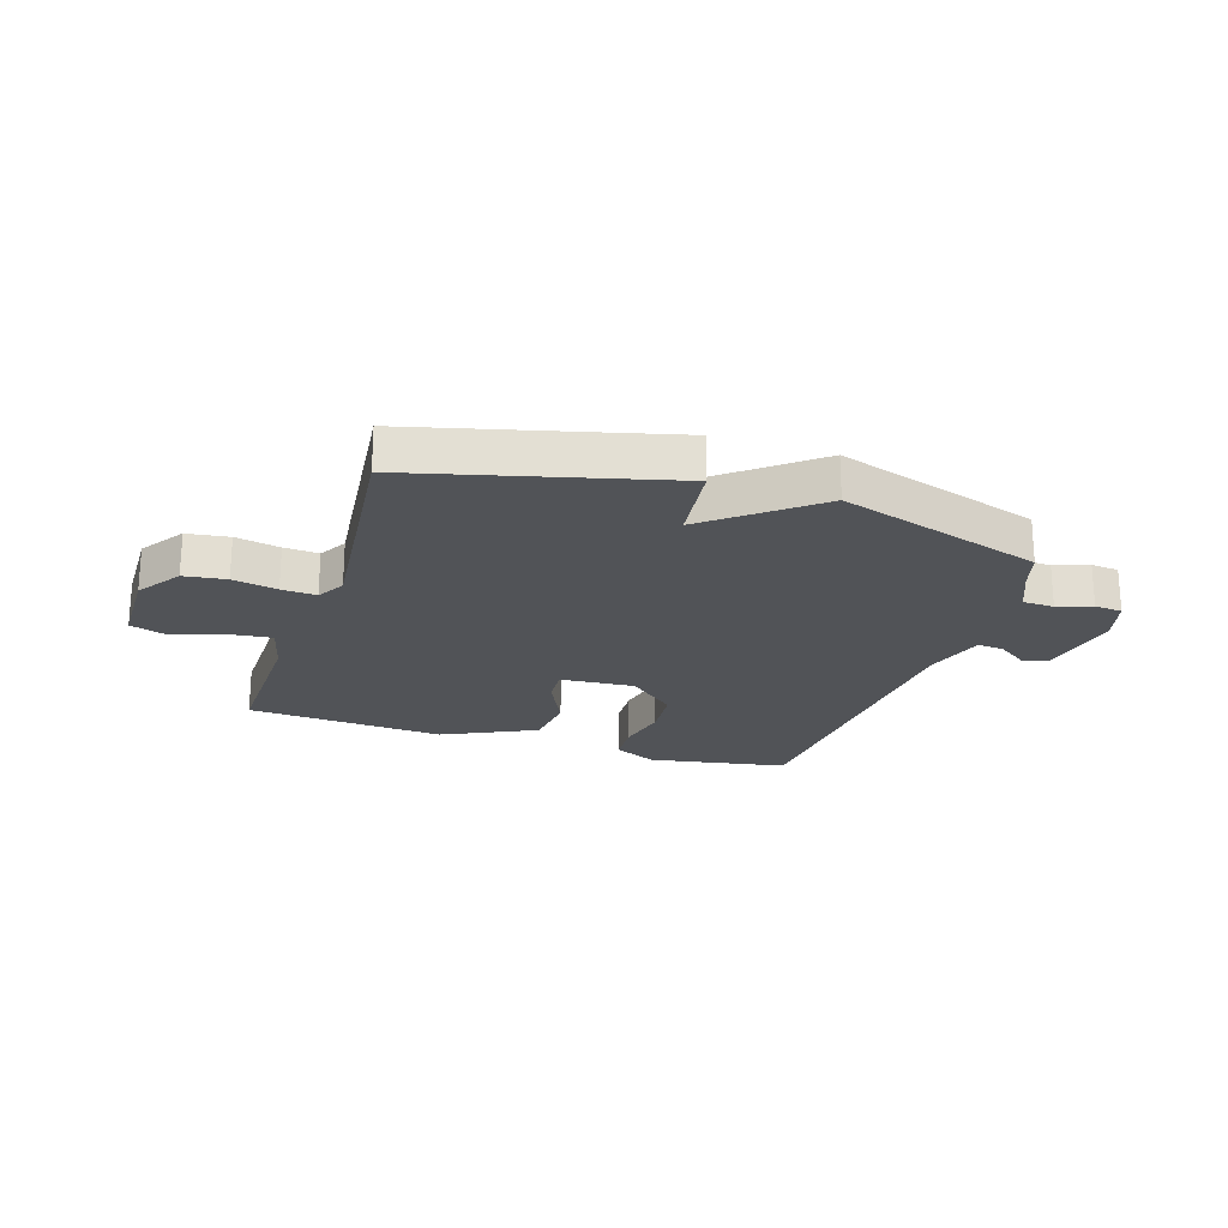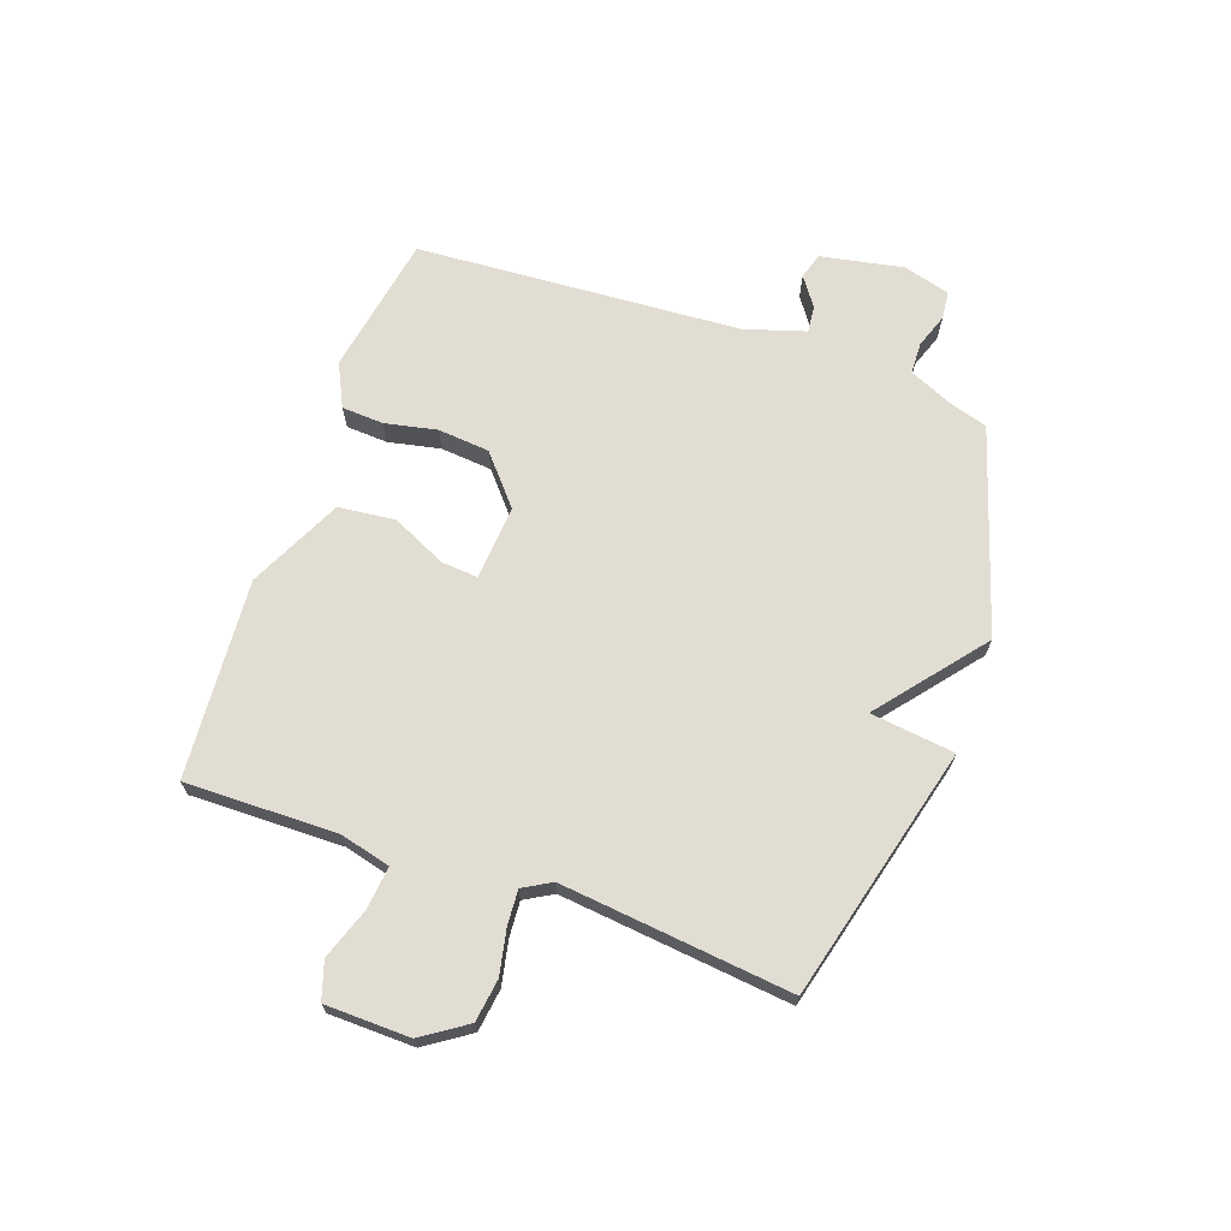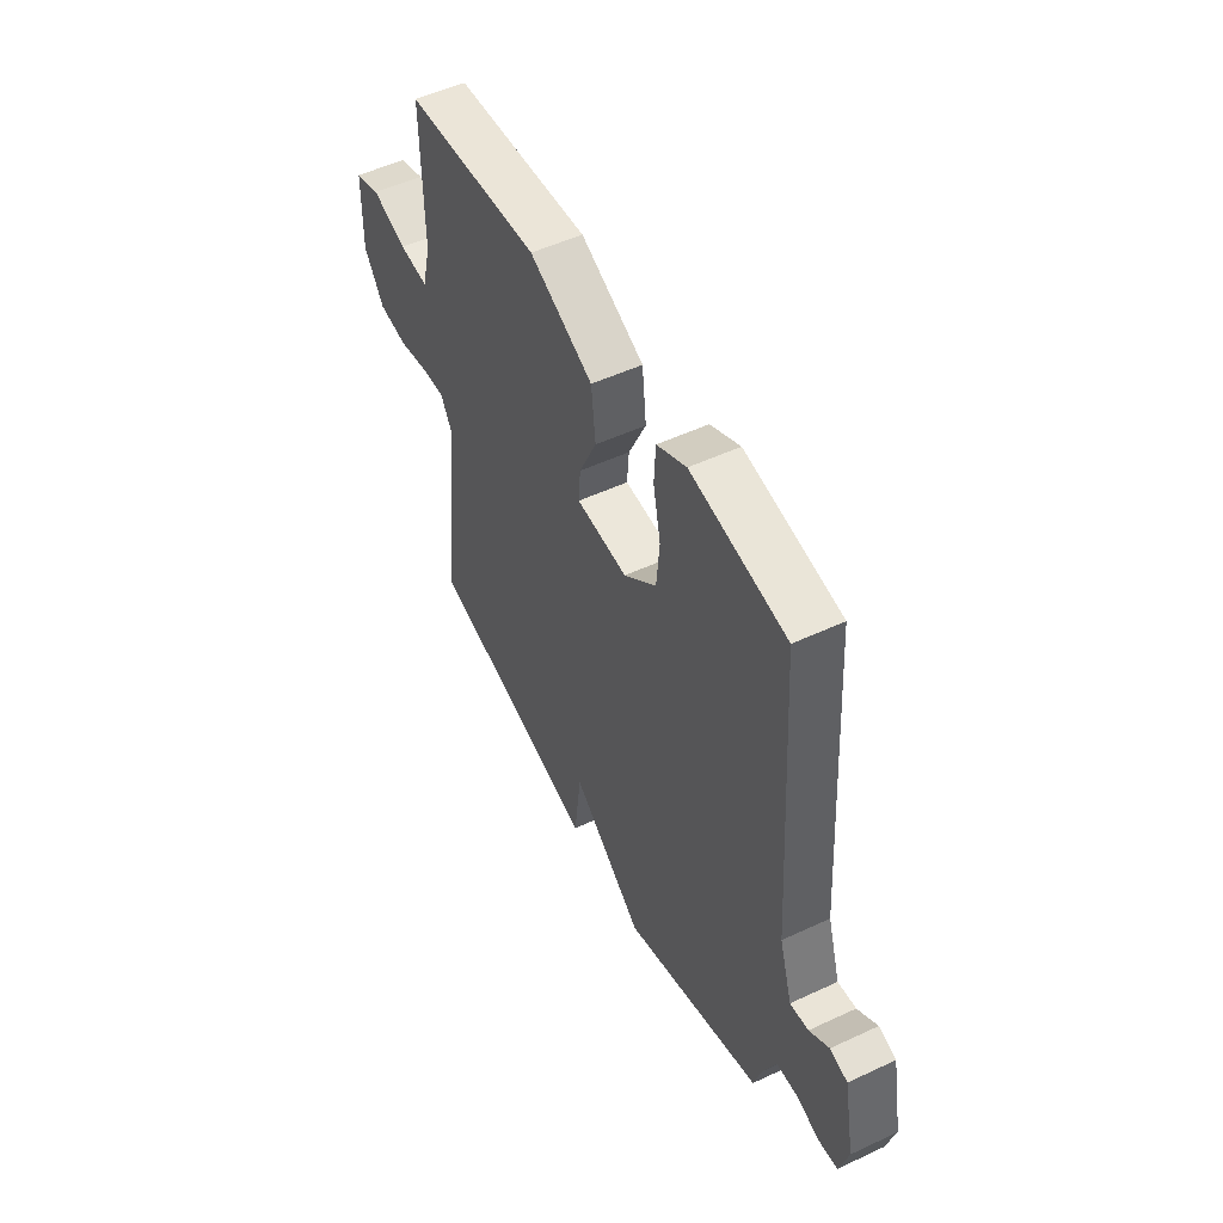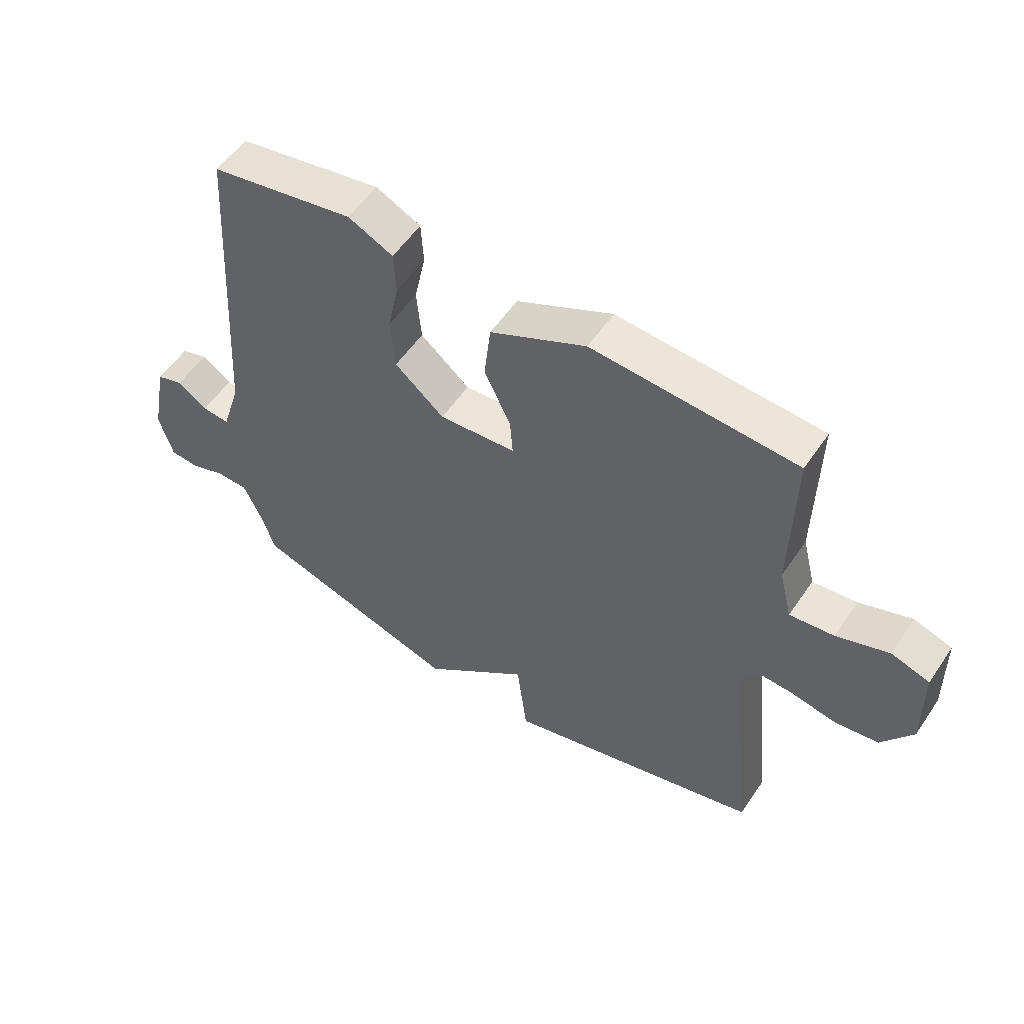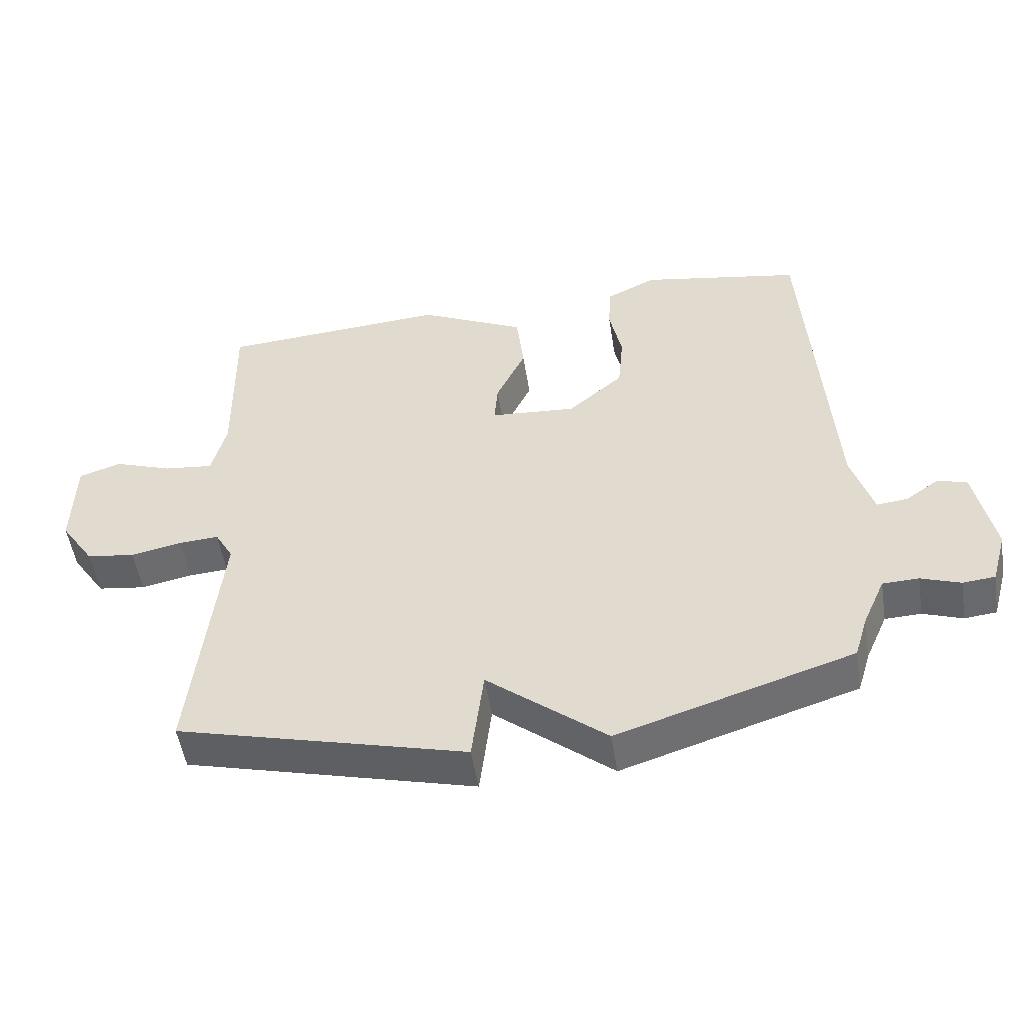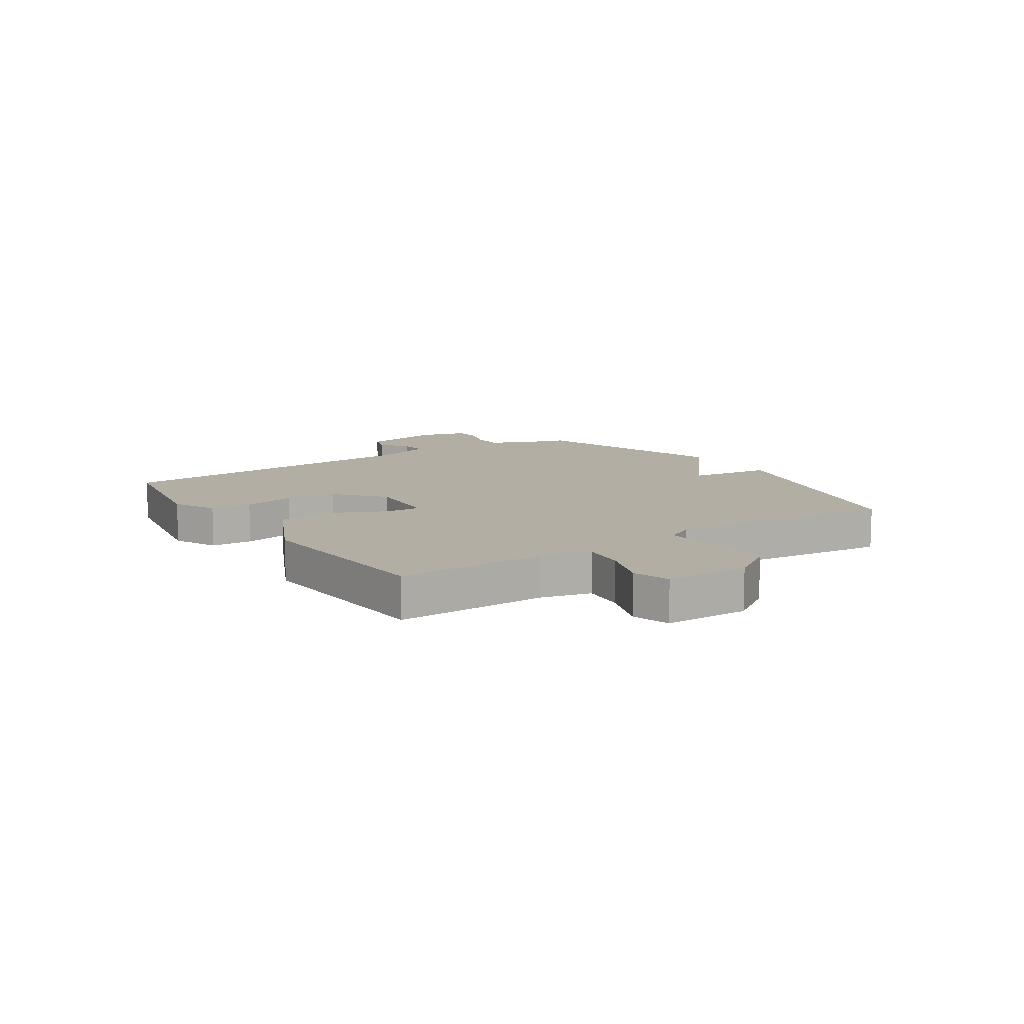
<metadata>
{"format":"obj","ext":"obj","renderer":"f3d","projection":"perspective","resolution":1024,"background":"white","views":[{"elev":-22.2,"azim":162.1,"up":"+Y"},{"elev":68.2,"azim":109.5,"up":"+Y"},{"elev":51.8,"azim":-116.8,"up":"+Z"},{"elev":55.0,"azim":33.5,"up":"+Z"},{"elev":-51.5,"azim":-171.1,"up":"+Z"},{"elev":10.9,"azim":56.5,"up":"+Y"}]}
</metadata>
<code>
v 0.5 0.07 -0.5
v 0.058 0.07 -0.613
v 0.04 0.07 -0.466
v -0.142 0.07 -0.613
v -0.5 0.07 -0.5
v -0.52 0.07 -0.434
v -0.554 0.07 -0.357
v -0.609 0.07 -0.355
v -0.669 0.07 -0.376
v -0.718 0.07 -0.371
v -0.741 0.07 -0.289
v -0.713 0.07 -0.145
v -0.668 0.07 -0.131
v -0.617 0.07 -0.167
v -0.57 0.07 -0.172
v -0.537 0.07 -0.066
v -0.5 0.07 0.5
v -0.255 0.07 0.543
v -0.179 0.07 0.506
v -0.175 0.07 0.433
v -0.194 0.07 0.342
v -0.186 0.07 0.252
v -0.102 0.07 0.18
v 0.029 0.07 0.189
v 0.024 0.07 0.253
v -0.021 0.07 0.348
v -0.01 0.07 0.447
v 0.153 0.07 0.525
v 0.5 0.07 0.5
v 0.496 0.07 0.235
v 0.518 0.07 0.147
v 0.593 0.07 0.155
v 0.682 0.07 0.186
v 0.747 0.07 0.165
v 0.75 0.07 0.017
v 0.698 0.07 -0.06
v 0.624 0.07 -0.07
v 0.546 0.07 -0.054
v 0.485 0.07 -0.05
v 0.457 0.07 -0.099
v 0.5 0 -0.5
v 0.058 0 -0.613
v 0.04 0 -0.466
v -0.142 0 -0.613
v -0.5 0 -0.5
v -0.52 0 -0.434
v -0.554 0 -0.357
v -0.609 0 -0.355
v -0.669 0 -0.376
v -0.718 0 -0.371
v -0.741 0 -0.289
v -0.713 0 -0.145
v -0.668 0 -0.131
v -0.617 0 -0.167
v -0.57 0 -0.172
v -0.537 0 -0.066
v -0.5 0 0.5
v -0.255 0 0.543
v -0.179 0 0.506
v -0.175 0 0.433
v -0.194 0 0.342
v -0.186 0 0.252
v -0.102 0 0.18
v 0.029 0 0.189
v 0.024 0 0.253
v -0.021 0 0.348
v -0.01 0 0.447
v 0.153 0 0.525
v 0.5 0 0.5
v 0.496 0 0.235
v 0.518 0 0.147
v 0.593 0 0.155
v 0.682 0 0.186
v 0.747 0 0.165
v 0.75 0 0.017
v 0.698 0 -0.06
v 0.624 0 -0.07
v 0.546 0 -0.054
v 0.485 0 -0.05
v 0.457 0 -0.099
f 36 37 38
f 35 36 38
f 34 35 38
f 33 34 38
f 32 33 38
f 31 32 38 39
f 30 31 39 40
f 29 30 40
f 28 29 40
f 27 28 40
f 26 27 40
f 25 26 40
f 19 20 21
f 18 19 21
f 17 18 21
f 16 17 21
f 15 16 21 22
f 12 13 14
f 11 12 14
f 10 11 14
f 9 10 14
f 8 9 14
f 7 8 14 15
f 15 22 23
f 7 15 23
f 6 7 23
f 6 23 24
f 5 6 24
f 4 5 24
f 3 4 24
f 24 25 40 1
f 1 2 3 24
f 78 77 76
f 78 76 75
f 78 75 74
f 78 74 73
f 78 73 72
f 79 78 72 71
f 80 79 71 70
f 80 70 69
f 80 69 68
f 80 68 67
f 80 67 66
f 80 66 65
f 61 60 59
f 61 59 58
f 61 58 57
f 61 57 56
f 62 61 56 55
f 54 53 52
f 54 52 51
f 54 51 50
f 54 50 49
f 54 49 48
f 55 54 48 47
f 63 62 55
f 63 55 47
f 63 47 46
f 64 63 46
f 64 46 45
f 64 45 44
f 64 44 43
f 41 80 65 64
f 64 43 42 41
f 1 41 42 2
f 2 42 43 3
f 3 43 44 4
f 4 44 45 5
f 5 45 46 6
f 6 46 47 7
f 7 47 48 8
f 8 48 49 9
f 9 49 50 10
f 10 50 51 11
f 11 51 52 12
f 12 52 53 13
f 13 53 54 14
f 14 54 55 15
f 15 55 56 16
f 16 56 57 17
f 17 57 58 18
f 18 58 59 19
f 19 59 60 20
f 20 60 61 21
f 21 61 62 22
f 22 62 63 23
f 23 63 64 24
f 24 64 65 25
f 25 65 66 26
f 26 66 67 27
f 27 67 68 28
f 28 68 69 29
f 29 69 70 30
f 30 70 71 31
f 31 71 72 32
f 32 72 73 33
f 33 73 74 34
f 34 74 75 35
f 35 75 76 36
f 36 76 77 37
f 37 77 78 38
f 38 78 79 39
f 39 79 80 40
f 40 80 41 1

</code>
